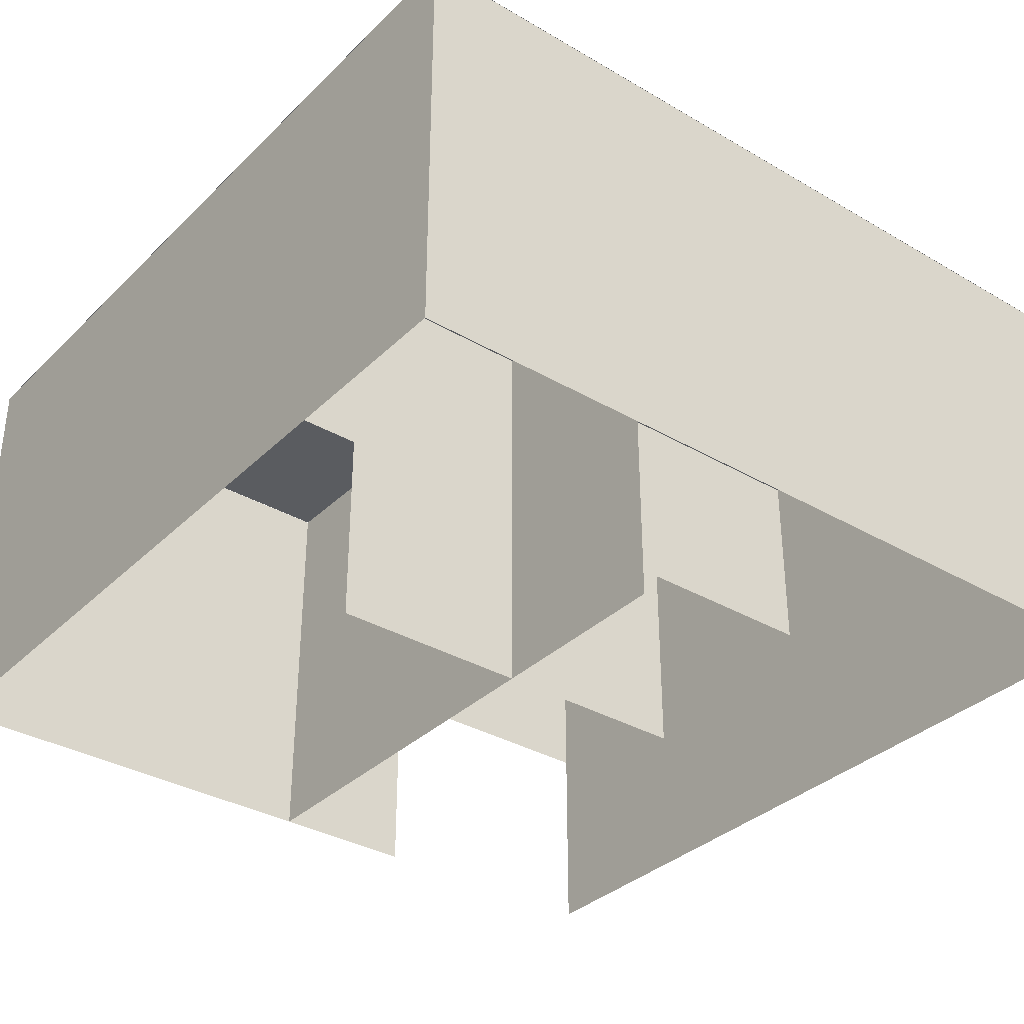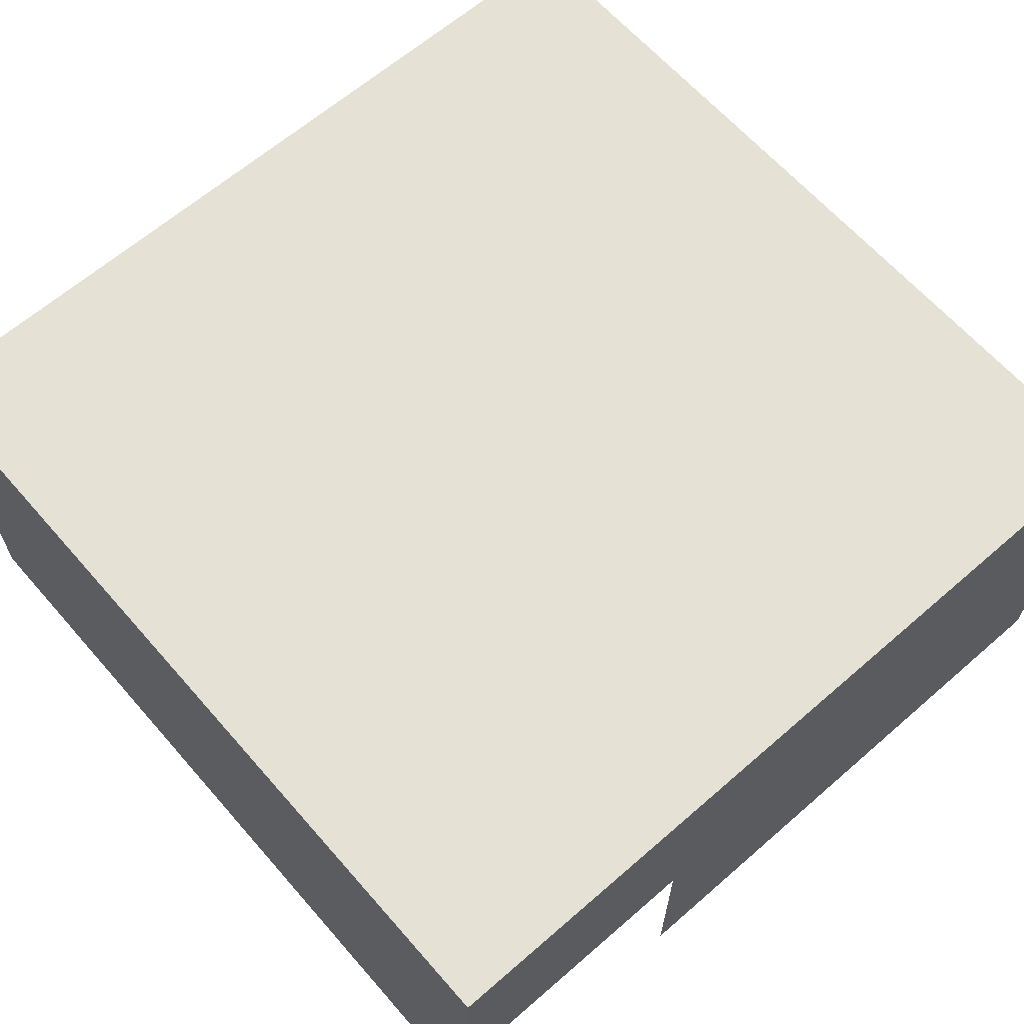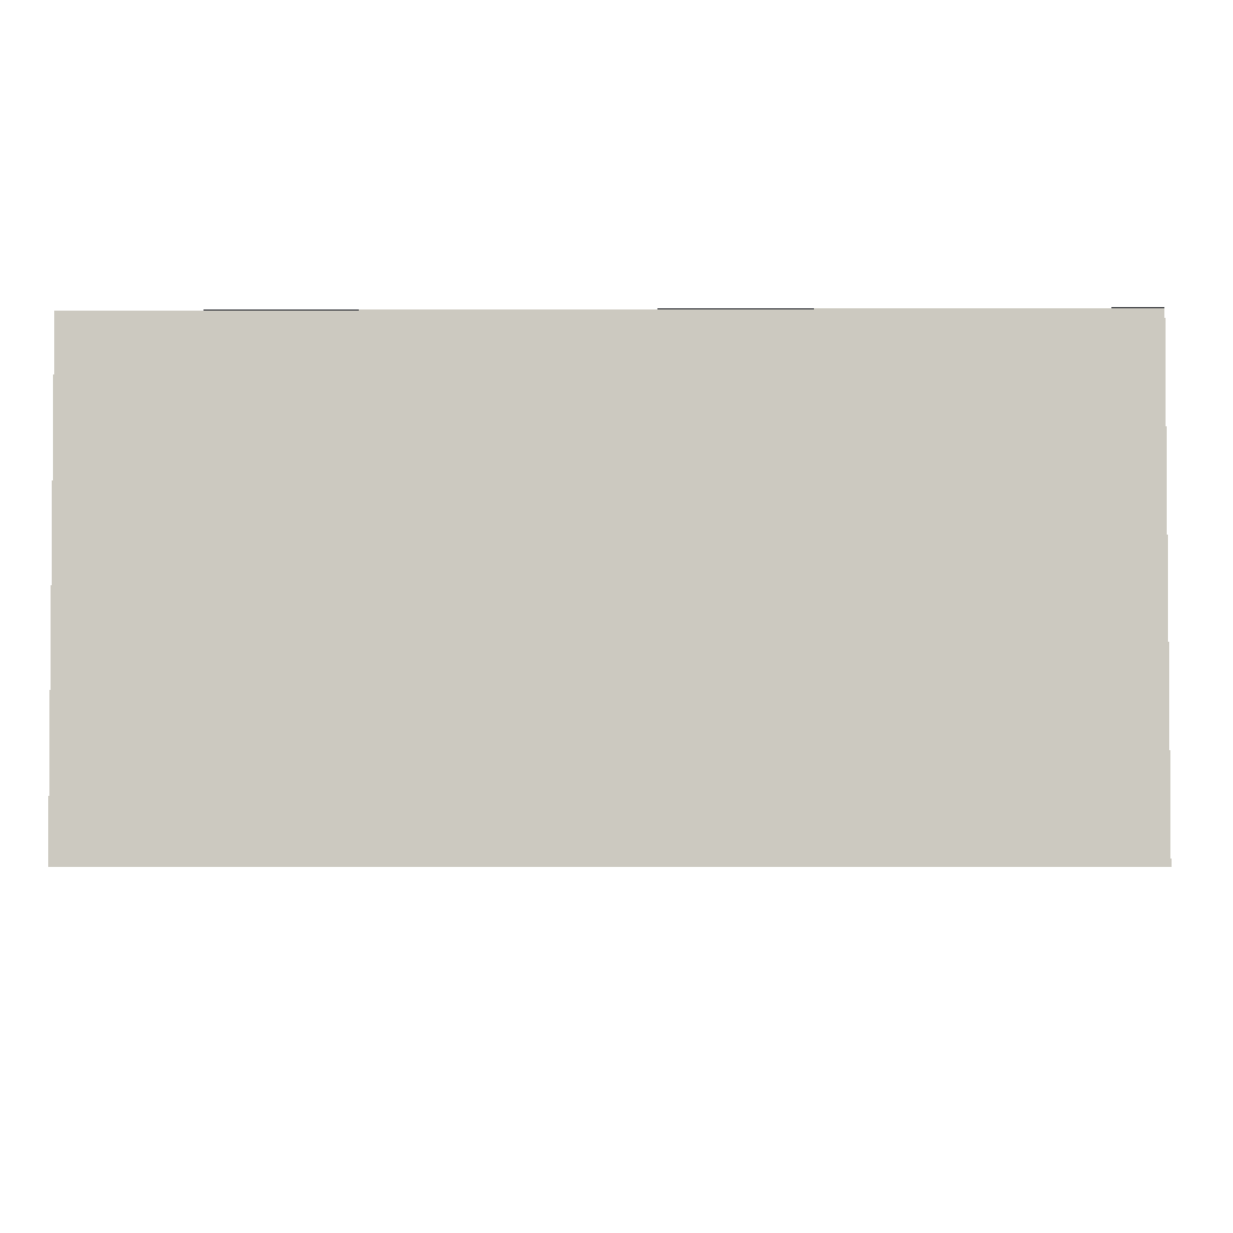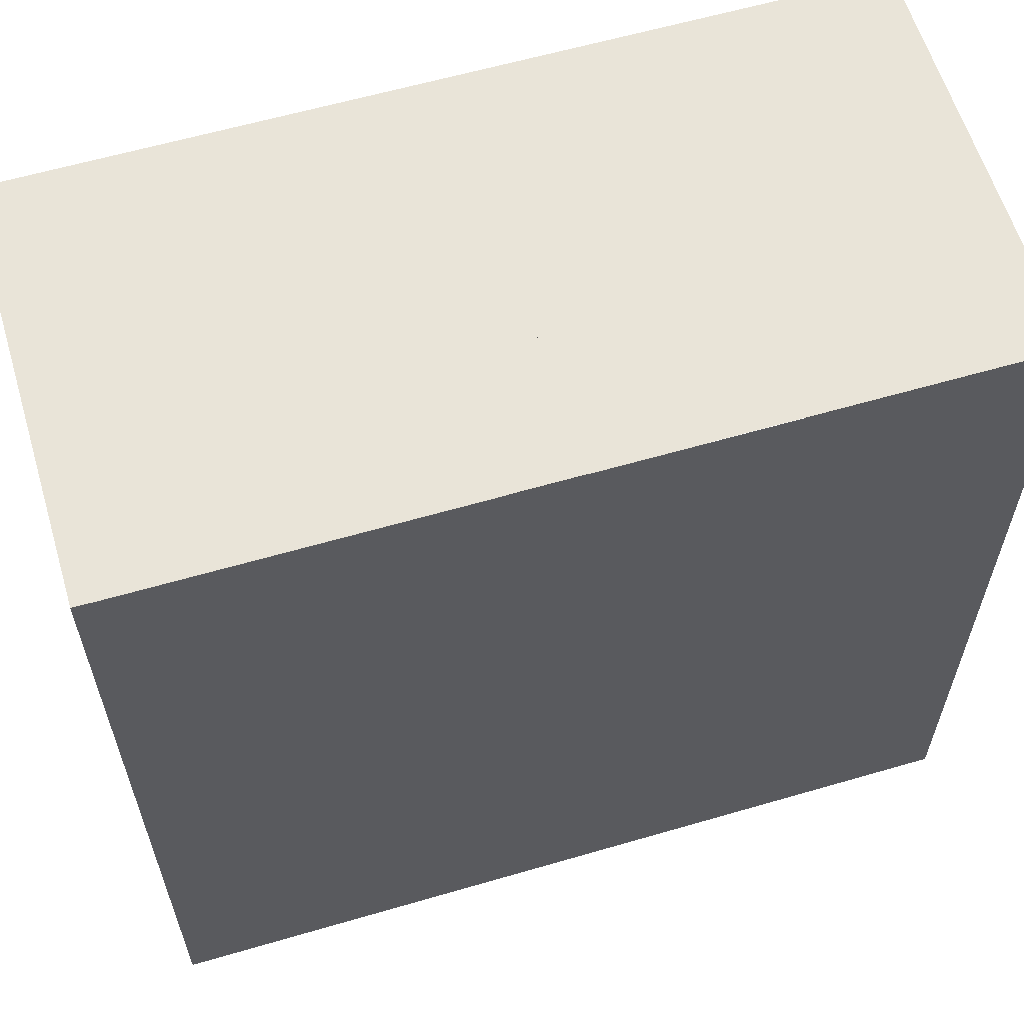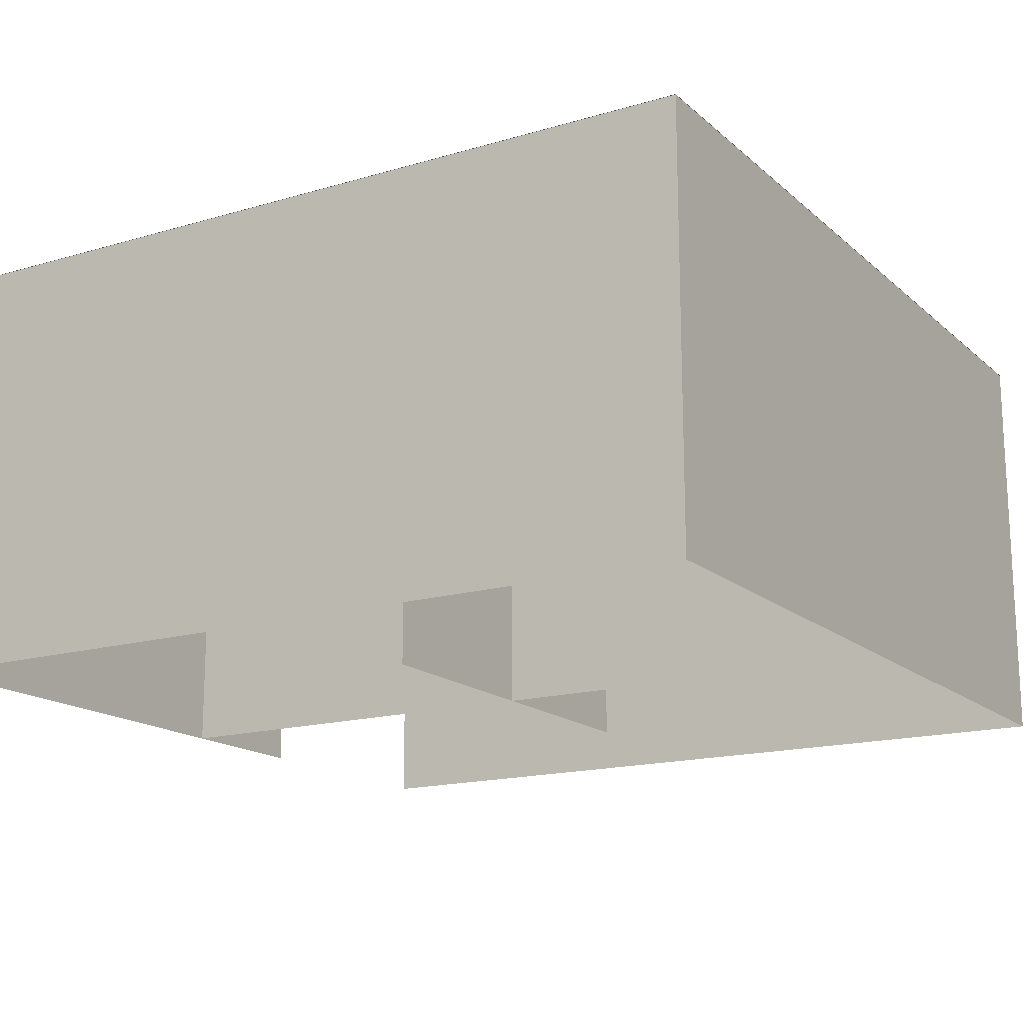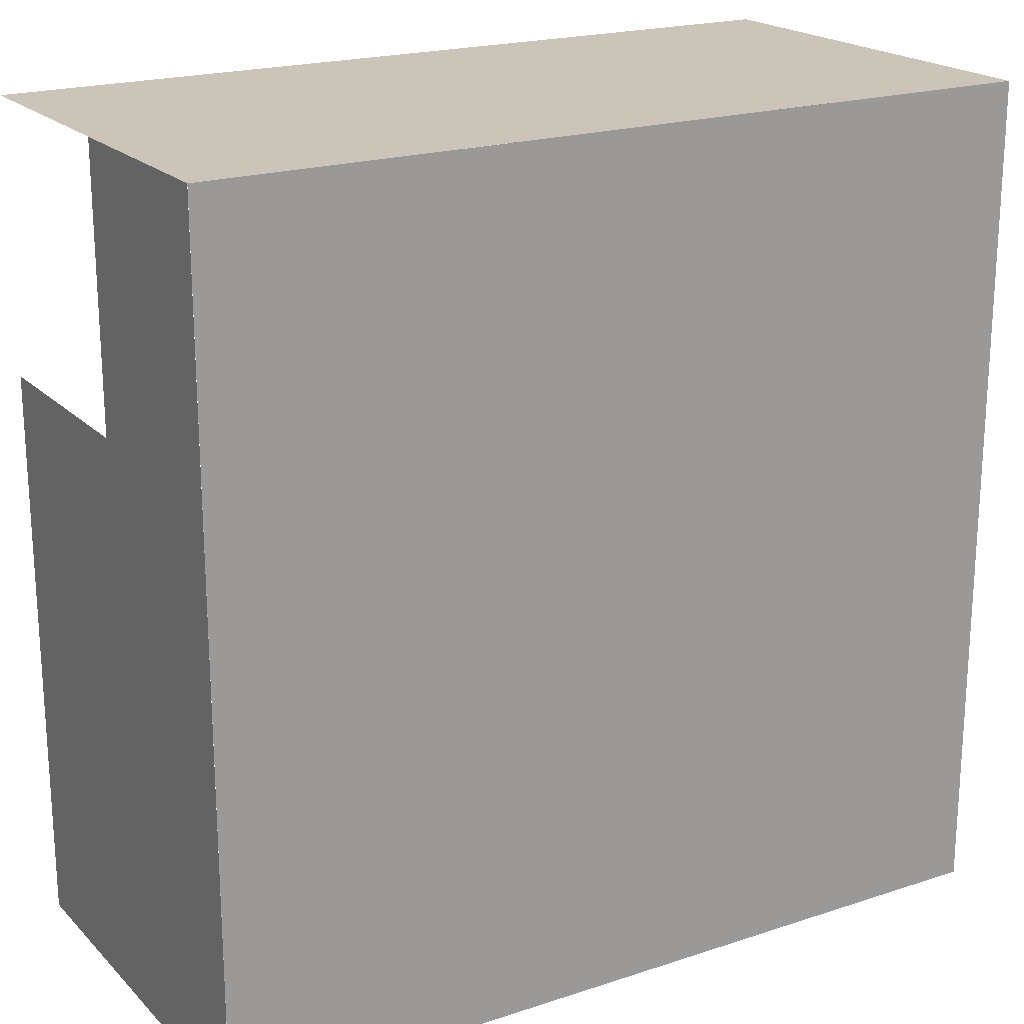
<metadata>
{"format":"obj","ext":"obj","renderer":"f3d","projection":"perspective","resolution":1024,"background":"white","views":[{"elev":-34.4,"azim":-128.1,"up":"+Y"},{"elev":64.3,"azim":48.8,"up":"+Y"},{"elev":-3.1,"azim":-89.1,"up":"+Y"},{"elev":60.7,"azim":163.4,"up":"+Z"},{"elev":-16.4,"azim":-148.9,"up":"+Y"},{"elev":20.4,"azim":149.1,"up":"+Z"}]}
</metadata>
<code>
o Plane_Plane.002
v 5 5 5
v 5 0 5
v -0 5 5
v 0 -0 5
f 2 3 1
f 2 4 3
o Plane.001_Plane.003
v 5 5 -0
v 5 0 -0
v -0 5 0
v 0 -0 0
f 6 7 5
f 6 8 7
o Plane.002_Plane.004
v 5 5 -5
v 5 0 -5
v -0 5 -5
v 0 -0 -5
f 10 11 9
f 10 12 11
o Plane.003_Plane.005
v -0 5 -5
v 0 0 -5
v -5 5 -5
v -5 -0 -5
f 14 15 13
f 14 16 15
o Plane.004_Plane.006
v -5 5 -5
v -5 0 -5
v -5 5 0
v -5 0 0
f 18 19 17
f 18 20 19
o Plane.005_Plane.007
v -0 5 5
v 0 0 5
v -5 5 5
v -5 -0 5
f 22 23 21
f 22 24 23
o Plane.006_Plane.009
v -5 5 0
v -5 0 0
v -5 5 5
v -5 0 5
f 26 27 25
f 26 28 27
o Plane.007_Plane.010
v -5 5 0
v -5 0 0
v -5 5 5
v -5 0 5
f 30 31 29
f 30 32 31
o Plane.008_Plane.011
v -1e-06 5 0
v -1e-06 0 0
v 1e-06 5 5
v -0 5 2.5
v -1e-06 2.5 0
v 0 0 2.5
v 1e-06 2.5 5
v 0 2.5 2.5
f 40 35 36
f 37 36 33
f 34 40 37
f 40 39 35
f 37 40 36
f 34 38 40
o Plane.009_Plane.012
v 1e-06 5 0
v 2e-06 0 0
v -2e-06 5 -5
v -0 5 -2.5
v 2e-06 2.5 0
v 0 0 -2.5
v -2e-06 2.5 -5
v 0 2.5 -2.5
f 48 43 44
f 45 44 41
f 42 48 45
f 48 47 43
f 45 48 44
f 42 46 48
o Plane.010_Plane.013
v -0 5 -2.5e-05
v 0 0 -2.5e-05
v -5 5 2.5e-05
v -2.5 5 0
v 0 2.5 -2.5e-05
v -2.5 0 0
v -5 2.5 2.5e-05
v -2.5 2.5 0
f 56 51 52
f 53 52 49
f 50 56 53
f 56 55 51
f 53 56 52
f 50 54 56
o Plane.011_Plane.001
v 5 5 0
v 5 0 0
v 5 5 5
v 5 5 1.8
v 5 2.566 0
v 5 0 1.8
v 5 2.554 5
v 5 2.554 1.8
f 61 58 64
f 64 63 59
f 60 57 61
f 64 59 60
f 58 62 64
f 60 61 64
o Plane.012_Plane.008
v 5 5 -5
v 5 0 -5
v 5 5 0
v 5 0 0
f 66 67 65
f 66 68 67
o Plane.013_Plane
v -5.001 5.004 5.001
v 5.001 5.004 5.001
v -5.001 5.004 -5.001
v 5.001 5.004 -5.001
f 70 71 69
f 70 72 71

</code>
